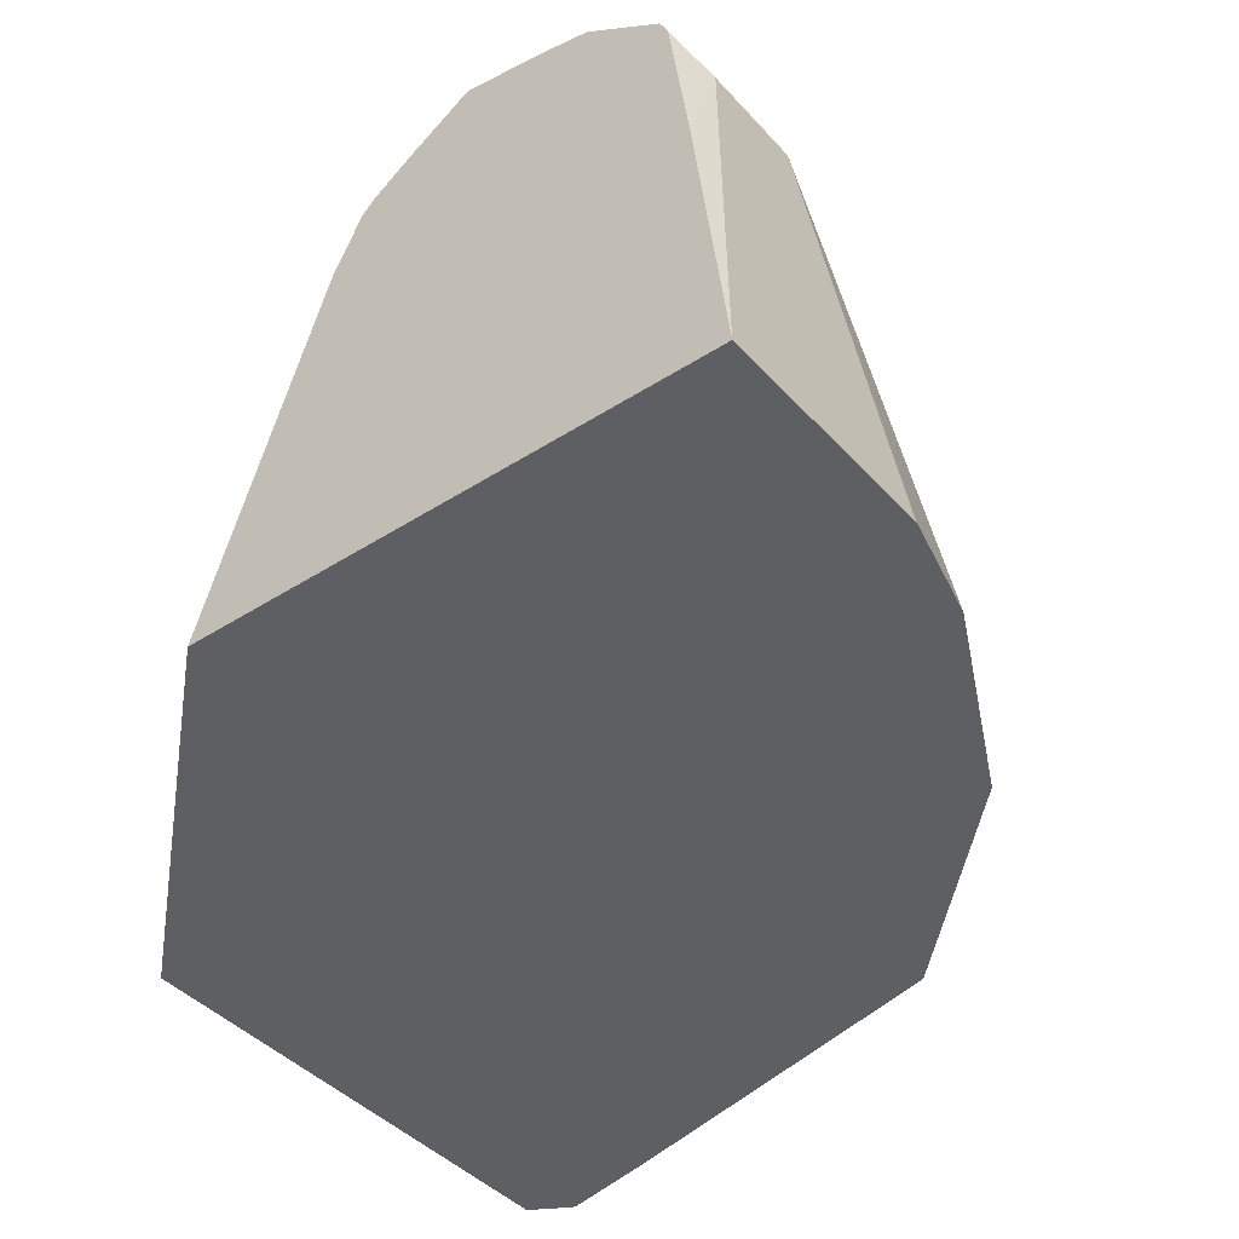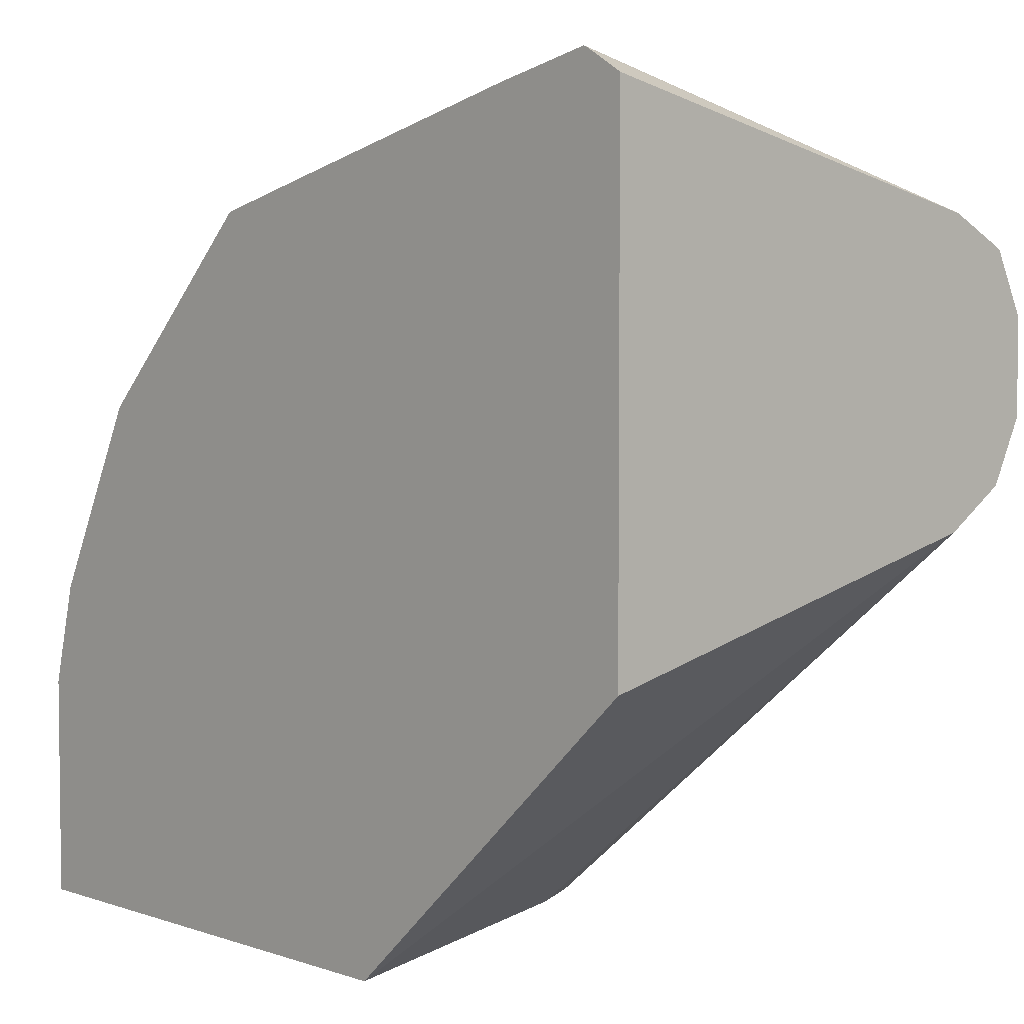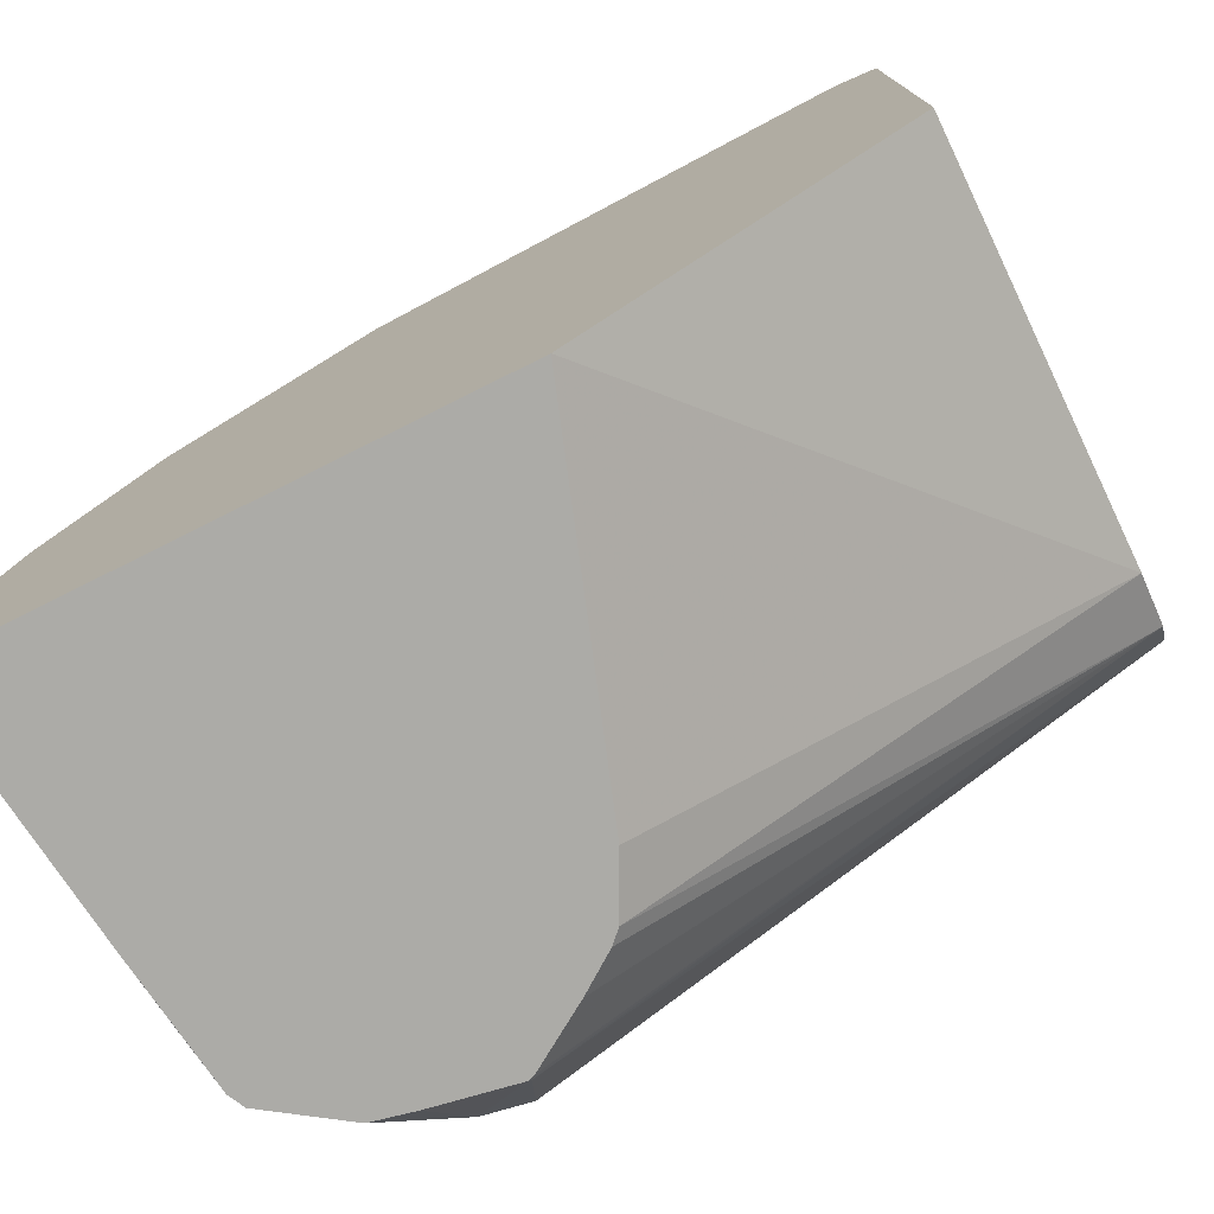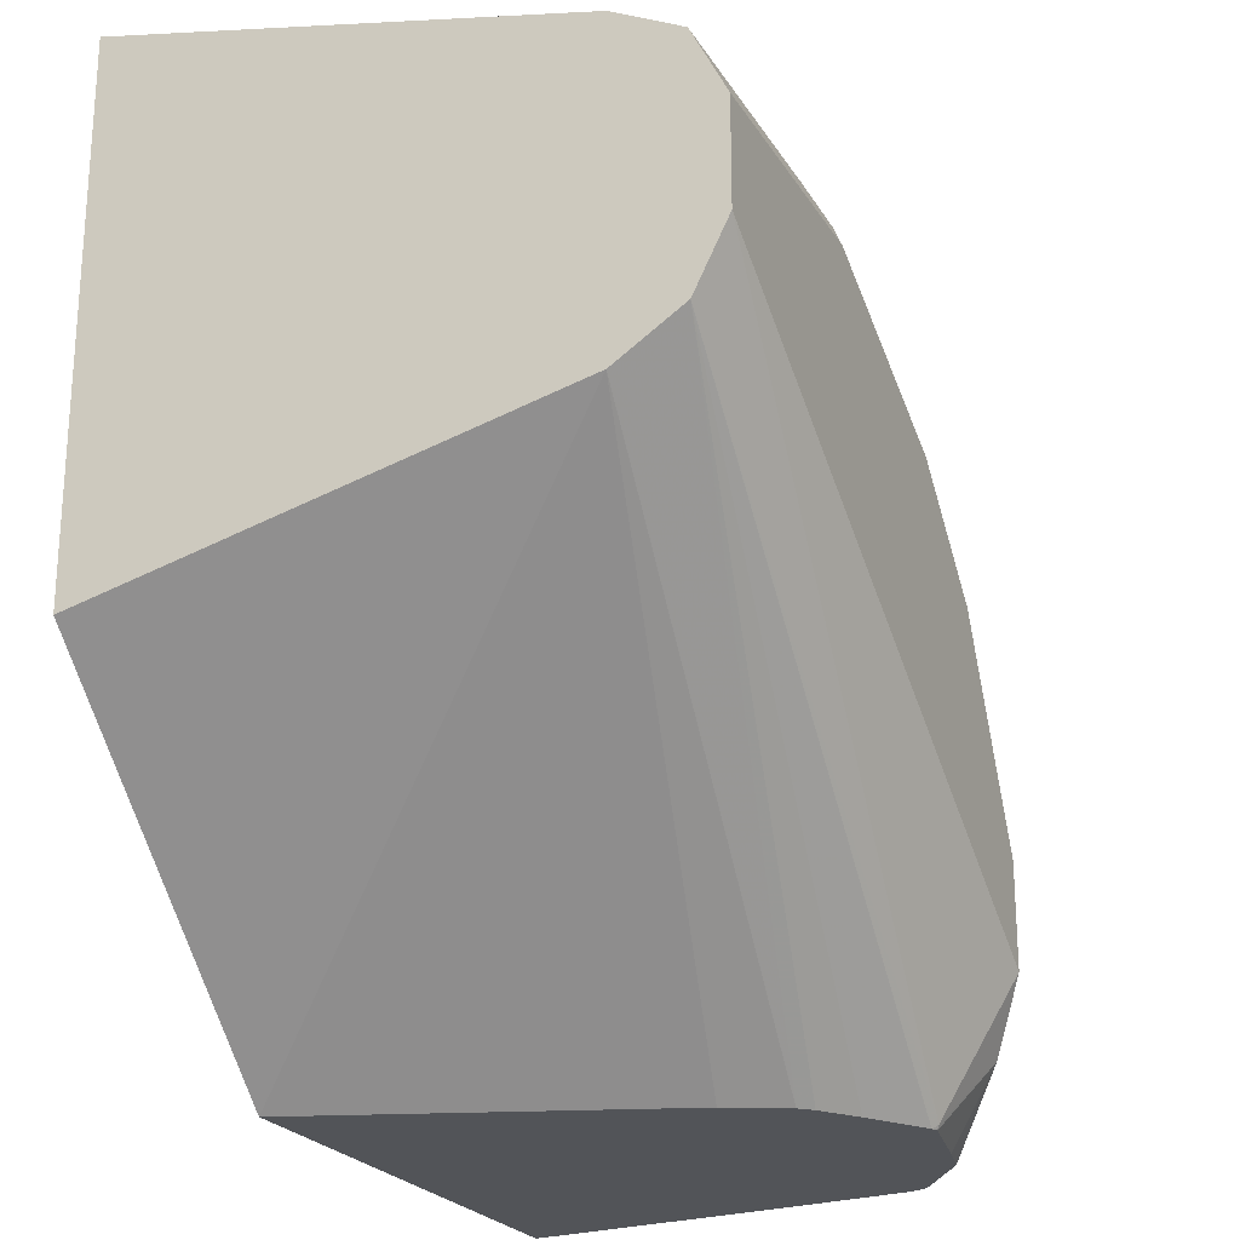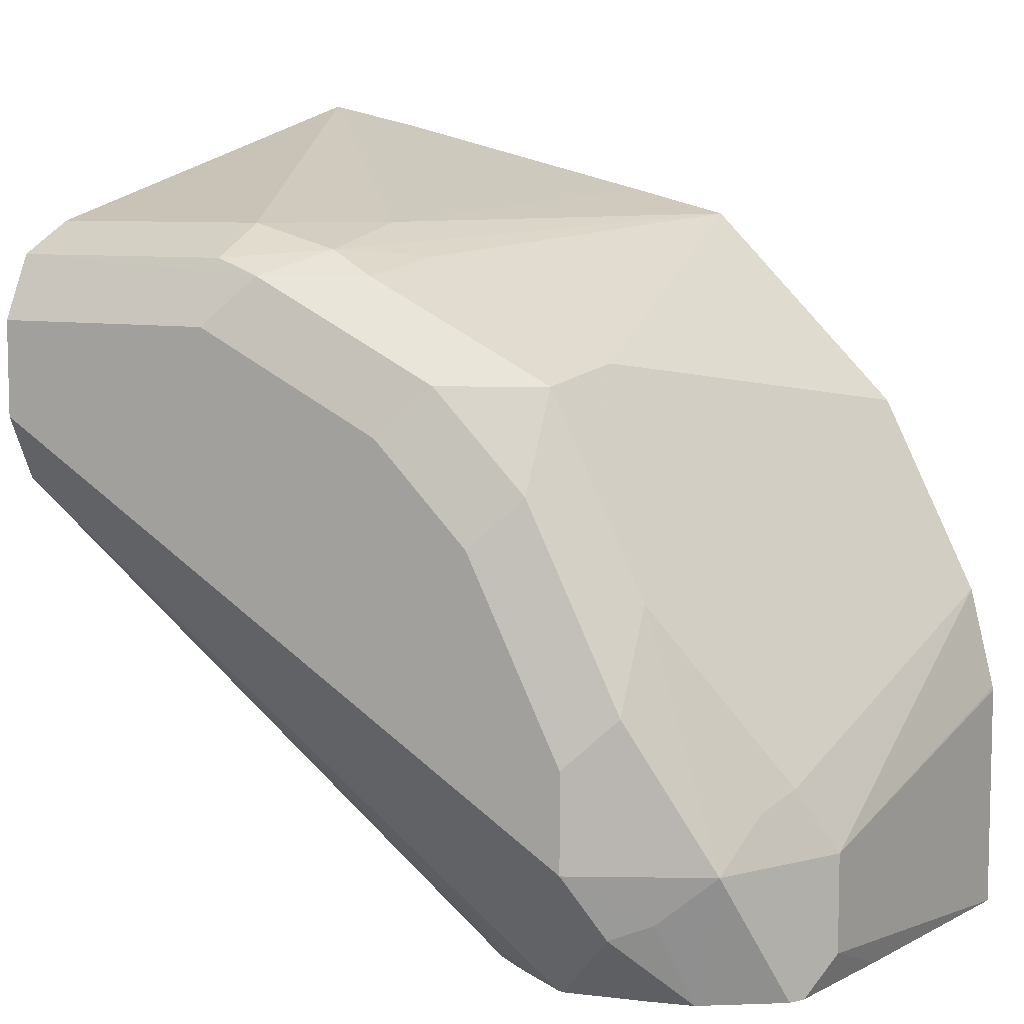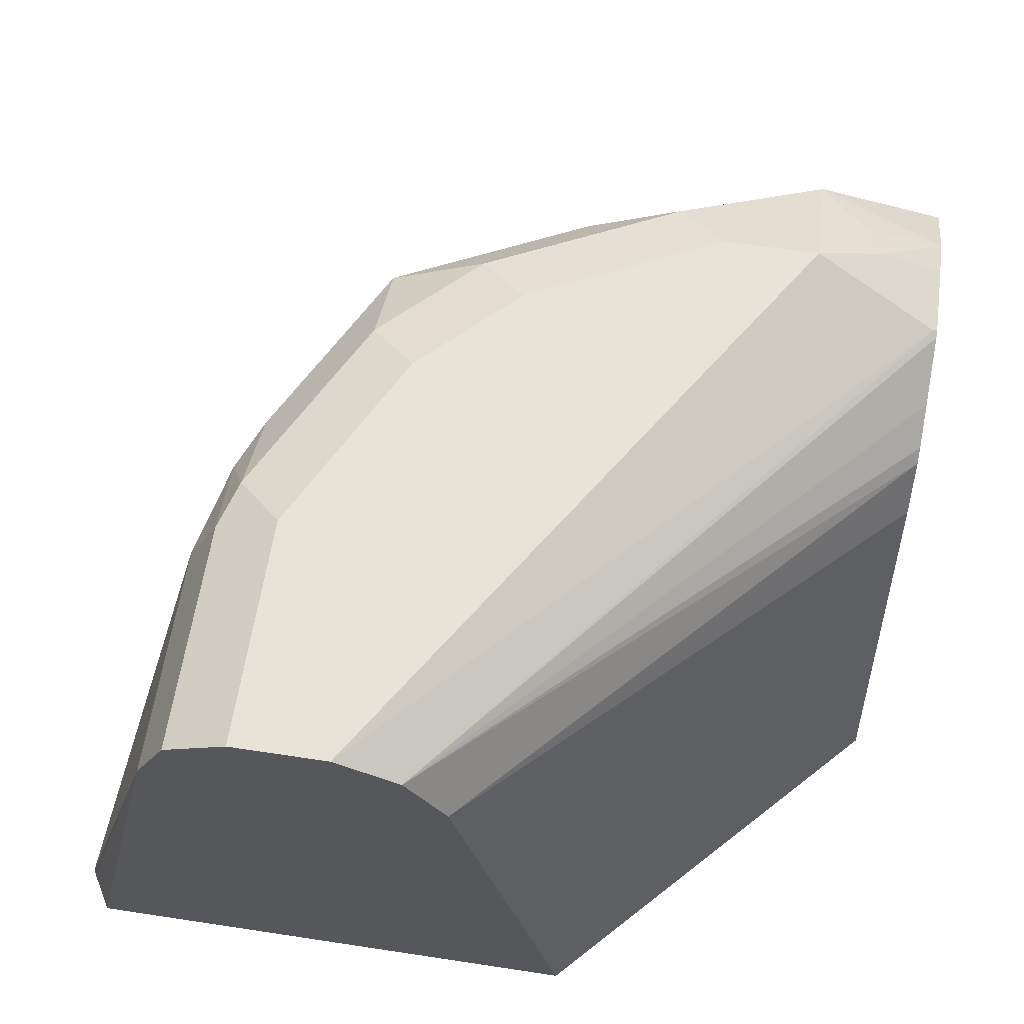
<metadata>
{"format":"obj","ext":"obj","renderer":"f3d","projection":"perspective","resolution":1024,"background":"white","views":[{"elev":-41.8,"azim":-142.1,"up":"+Y"},{"elev":4.3,"azim":47.2,"up":"+Z"},{"elev":-76.2,"azim":26.5,"up":"+Z"},{"elev":-23.2,"azim":113.8,"up":"+Z"},{"elev":7.8,"azim":-151.2,"up":"+Z"},{"elev":61.8,"azim":98.8,"up":"+Y"}]}
</metadata>
<code>
v 0.1492 0.2116 -0.6404
v 0.213 0.2981 -0.5607
v 0.213 0.2116 -0.5818
v 0.04989 0.2116 -0.6404
v 0.1265 0.2779 -0.6404
v 0.213 0.3105 -0.5527
v 0.1211 0.2887 -0.6404
v 0.213 0.2116 -0.4837
v 0.04989 0.2116 -0.5968
v 0.05589 0.2794 -0.6334
v 0.05589 0.2608 -0.6404
v 0.213 0.3167 -0.5402
v 0.1188 0.291 -0.6404
v 0.1118 0.2961 -0.6404
v 0.1004 0.3034 -0.6404
v 0.09936 0.3043 -0.6396
v 0.213 0.2981 -0.503
v 0.2062 0.2116 -0.4796
v 0.05 0.2116 -0.5961
v 0.05589 0.2794 -0.6147
v 0.0621 0.2918 -0.6334
v 0.06094 0.2895 -0.6404
v 0.05941 0.2864 -0.6404
v 0.213 0.3167 -0.5216
v 0.09315 0.3167 -0.6147
v 0.09896 0.3039 -0.6404
v 0.08695 0.3105 -0.6272
v 0.2049 0.2116 -0.479
v 0.2059 0.2116 -0.4795
v 0.213 0.3105 -0.5092
v 0.1676 0.2981 -0.503
v 0.05495 0.2116 -0.5766
v 0.0621 0.2856 -0.6023
v 0.0652 0.2934 -0.6054
v 0.06832 0.3043 -0.6147
v 0.0751 0.2992 -0.6404
v 0.1676 0.3167 -0.5216
v 0.1583 0.312 -0.5123
v 0.07917 0.3074 -0.6241
v 0.09315 0.3167 -0.5961
v 0.08299 0.301 -0.6404
v 0.1853 0.2116 -0.4834
v 0.149 0.2794 -0.503
v 0.1676 0.3105 -0.5092
v 0.149 0.3004 -0.5077
v 0.07359 0.2116 -0.5393
v 0.09936 0.2856 -0.5278
v 0.08384 0.3027 -0.5682
v 0.07917 0.3004 -0.5775
v 0.08384 0.312 -0.5868
v 0.1304 0.3167 -0.5402
v 0.1397 0.3027 -0.5123
v 0.1211 0.312 -0.5309
v 0.1025 0.312 -0.5496
v 0.1118 0.3167 -0.5589
v 0.1304 0.2116 -0.4971
v 0.1108 0.2116 -0.502
v 0.1366 0.2856 -0.5092
v 0.1025 0.3027 -0.5309
f 27 41 36
f 27 36 39
f 28 31 43
f 28 43 42
f 30 38 44
f 32 46 47
f 31 45 43
f 32 47 33
f 26 41 27
f 33 48 49
f 31 44 45
f 25 35 40
f 20 32 33
f 25 27 39
f 24 38 30
f 24 37 38
f 22 35 36
f 21 35 22
f 20 34 35
f 20 33 34
f 19 32 20
f 17 31 28
f 17 44 31
f 17 30 44
f 33 49 34
f 25 39 35
f 33 47 48
f 45 52 58
f 35 39 36
f 53 54 59
f 51 54 53
f 51 55 54
f 48 54 50
f 48 59 54
f 47 59 48
f 47 52 59
f 47 58 52
f 47 57 58
f 46 57 47
f 45 58 57
f 17 29 18
f 34 49 35
f 43 57 56
f 42 43 56
f 40 50 54
f 40 54 55
f 38 59 52
f 38 53 59
f 38 45 44
f 38 52 45
f 37 53 38
f 37 51 53
f 35 50 40
f 35 48 50
f 35 49 48
f 43 45 57
f 17 28 29
f 12 37 24
f 16 26 27
f 1 5 2
f 1 7 5
f 1 13 7
f 1 14 13
f 1 15 14
f 1 26 15
f 1 41 26
f 1 36 41
f 1 22 36
f 1 23 22
f 1 11 23
f 1 4 11
f 16 27 25
f 1 19 9
f 1 32 19
f 1 46 32
f 1 57 46
f 1 56 57
f 1 42 56
f 1 28 42
f 1 29 28
f 1 18 29
f 1 8 18
f 1 3 8
f 1 2 3
f 2 6 12
f 2 12 24
f 1 9 4
f 2 30 17
f 2 24 30
f 15 26 16
f 12 51 37
f 12 55 51
f 12 40 55
f 12 25 40
f 10 23 11
f 10 22 23
f 10 21 22
f 10 35 21
f 10 20 35
f 9 19 20
f 12 16 25
f 6 16 12
f 2 17 8
f 8 17 18
f 2 8 3
f 2 5 7
f 4 9 20
f 4 20 10
f 2 7 6
f 4 10 11
f 6 7 13
f 6 13 14
f 6 14 15
f 6 15 16

</code>
